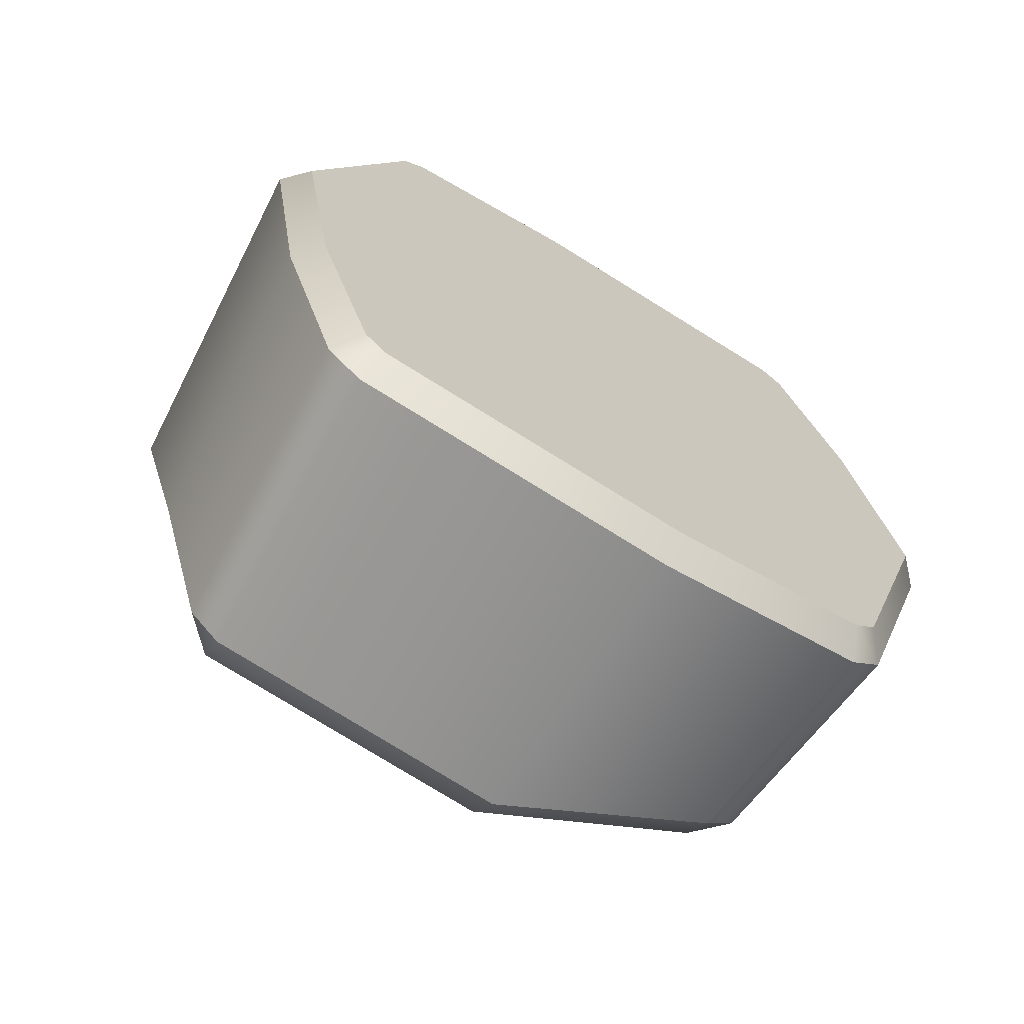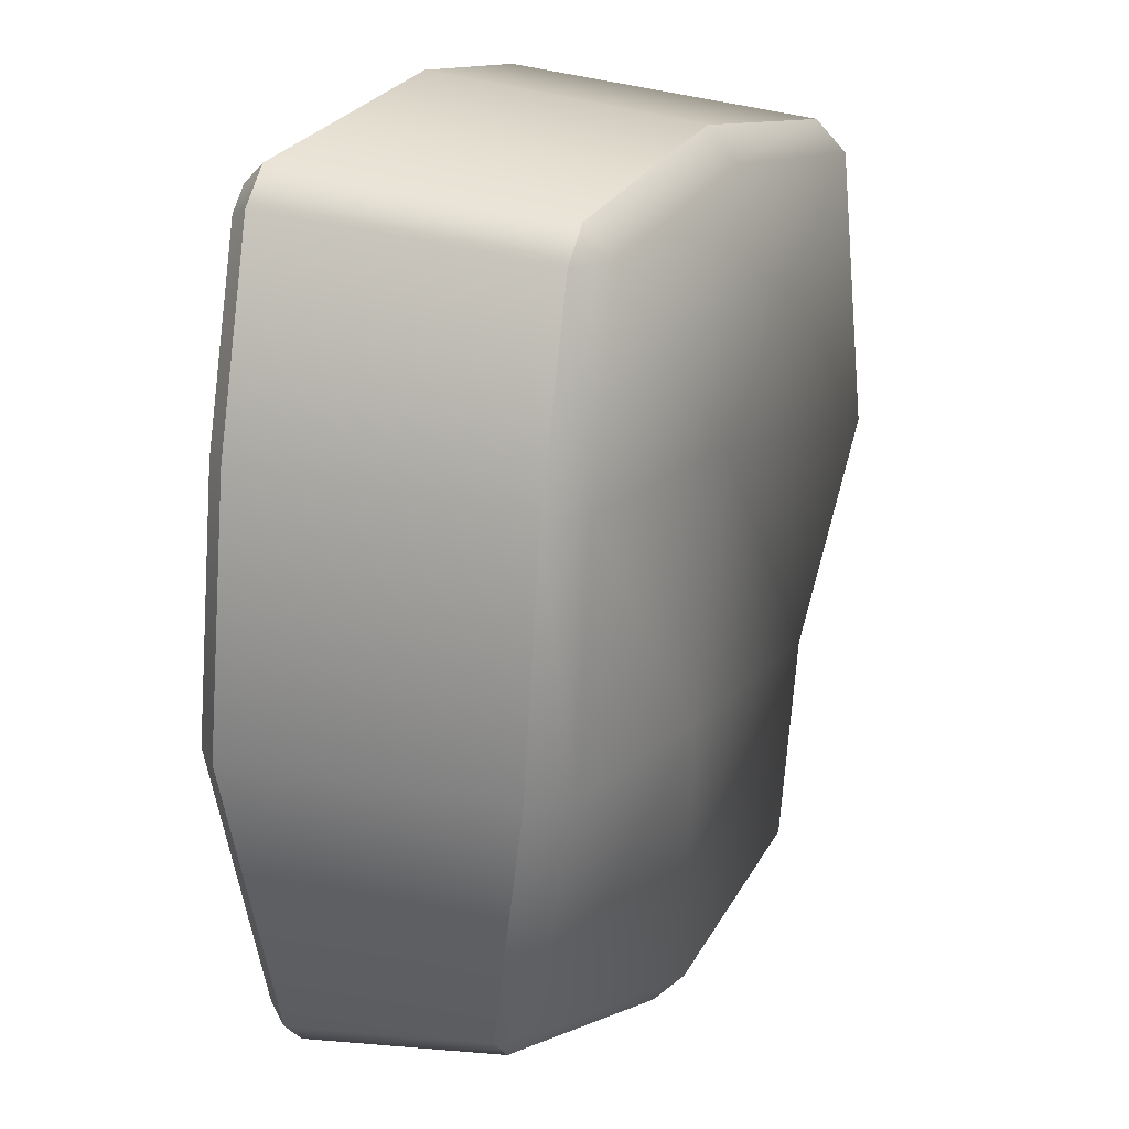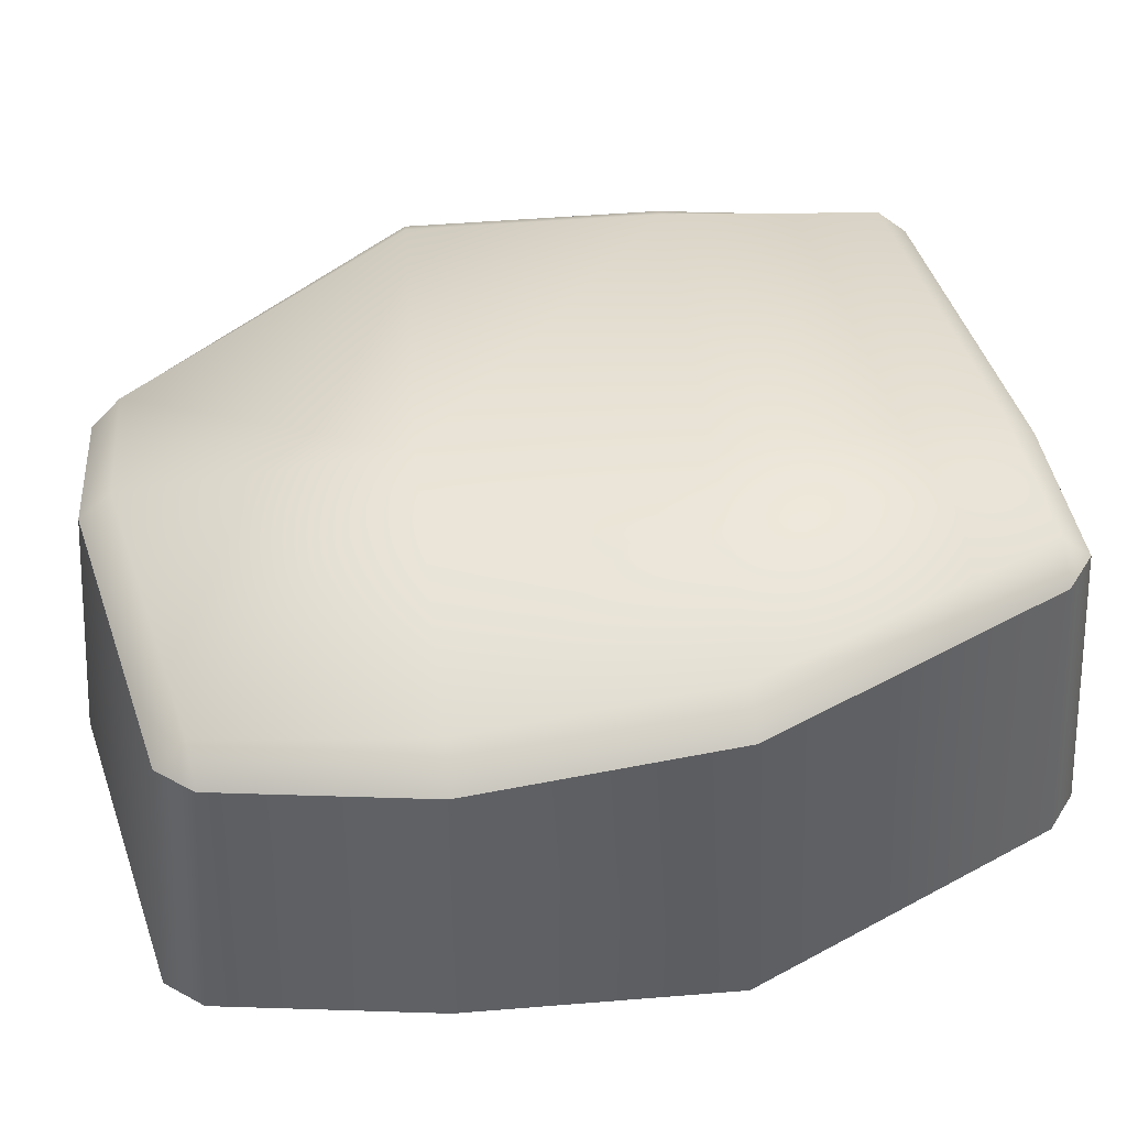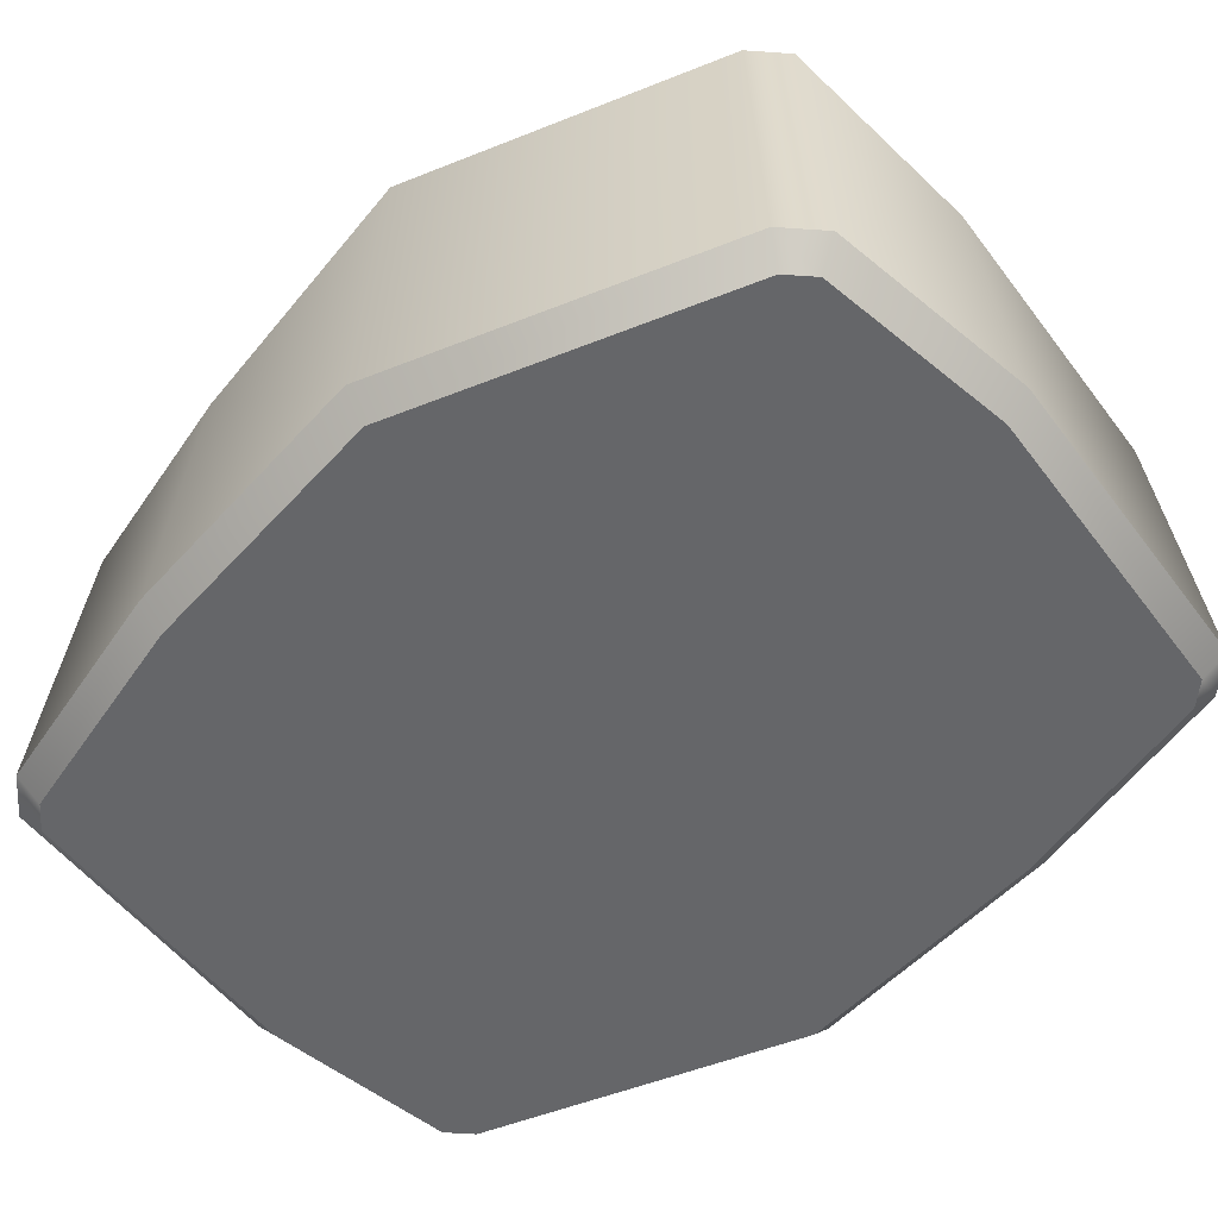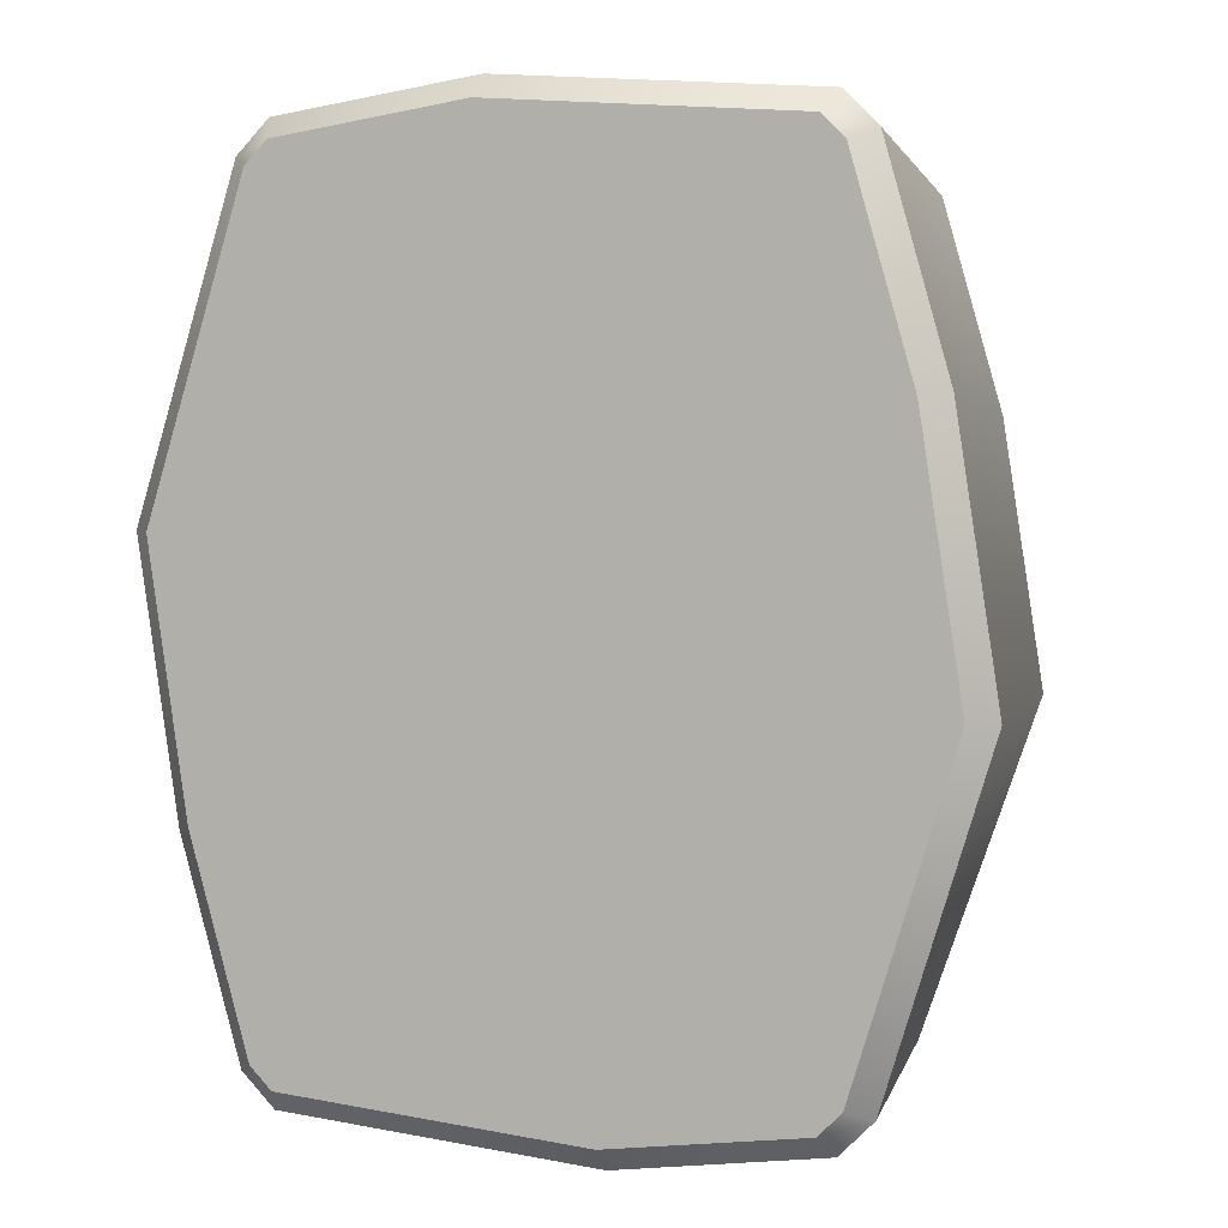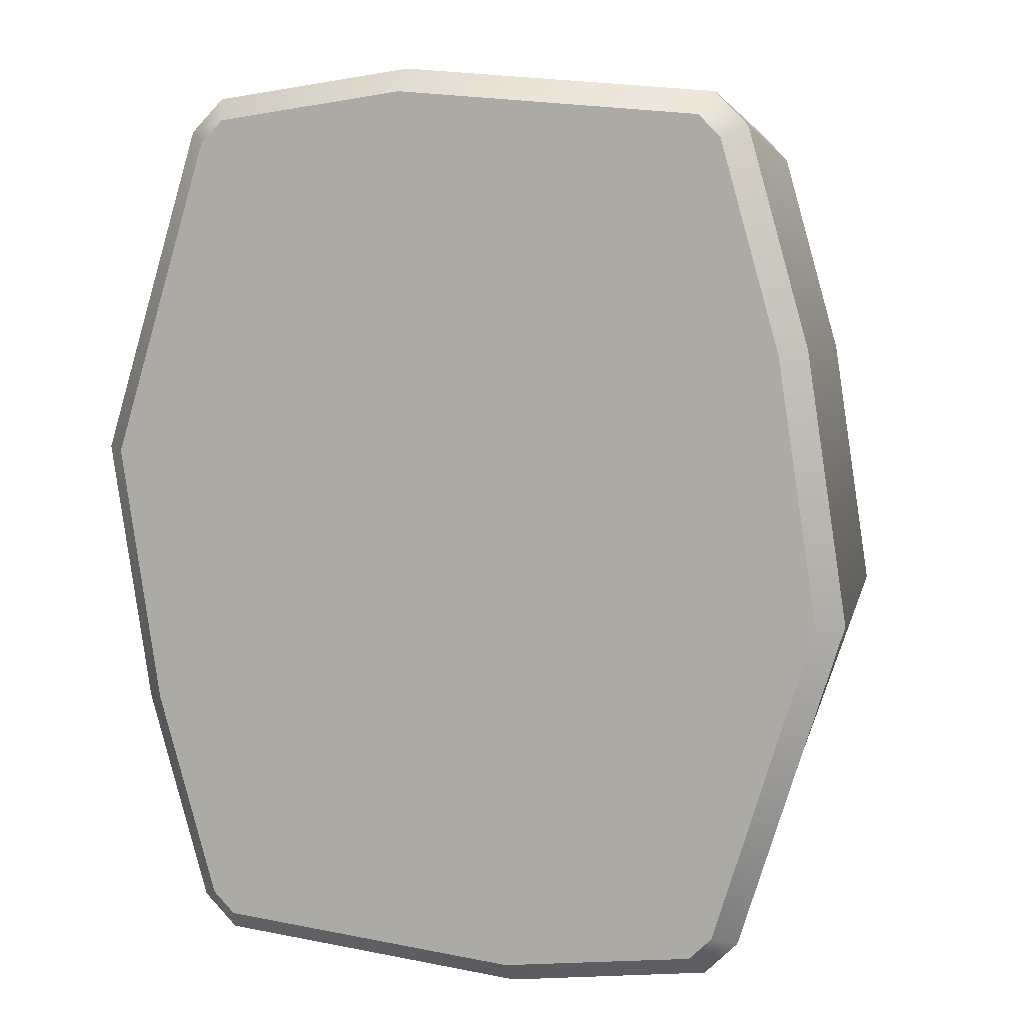
<metadata>
{"format":"obj","ext":"obj","renderer":"f3d","projection":"perspective","resolution":1024,"background":"white","views":[{"elev":-70.2,"azim":-31.2,"up":"+Z"},{"elev":21.4,"azim":113.4,"up":"+Z"},{"elev":48.8,"azim":-103.9,"up":"+Y"},{"elev":-51.9,"azim":-49.3,"up":"+Y"},{"elev":2.5,"azim":20.1,"up":"+Z"},{"elev":7.3,"azim":17.6,"up":"+Z"}]}
</metadata>
<code>
o StoneBlock_4_1
v 0.2057 0.2057 -0.3486
v 0.2057 0.232 -0.3223
v 0.2321 0.2057 -0.3223
v 0.2057 0.2967 0.3223
v 0.2057 0.2703 0.3486
v 0.2321 0.2703 0.3223
v -0.2057 0.2967 -0.3223
v -0.2057 0.2703 -0.3486
v -0.2321 0.2703 -0.3223
v -0.2057 0.3345 0.3223
v -0.2321 0.3082 0.3223
v -0.2057 0.3082 0.3486
v 0.2796 0.2967 -0.06596
v 0.2471 0.2967 0.1465
v 0.2808 0.2703 0.1516
v 0.3132 0.2703 -0.06081
v -0.2796 0.3345 0.06596
v -0.2471 0.2967 -0.1465
v -0.2808 0.2703 -0.1516
v -0.3132 0.3082 0.06081
v -0.04115 0.2967 0.3425
v -0.04451 0.2703 0.3705
v 0.04115 0.2967 -0.3425
v 0.04451 0.2703 -0.3705
v -0.02967 0.2967 0.1109
v 0.02967 0.2967 -0.1109
v 0.2103 0 -0.353
v 0.2191 0.02192 -0.3712
v 0.2294 0 -0.3339
v 0.2471 0.02193 -0.3432
v 0.2292 0 0.3341
v 0.2475 0.02199 0.3438
v 0.2107 0 0.3526
v 0.2194 0.02199 0.3718
v -0.2292 0 -0.3341
v -0.2475 0.022 -0.3438
v -0.2107 0 -0.3526
v -0.2194 0.022 -0.3718
v -0.2103 0 0.353
v -0.2196 0.02201 0.3721
v -0.2294 0 0.3339
v -0.2477 0.02202 0.344
v 0.2795 0 0.1579
v 0.2994 0.02199 0.1617
v 0.3341 0.02199 -0.06486
v 0.3133 0 -0.06353
v -0.2795 0 -0.1579
v -0.2994 0.022 -0.1617
v -0.3343 0.02202 0.0649
v -0.3133 0 0.06353
v 0.04747 0.022 -0.3951
v 0.0472 0 -0.3751
v -0.04747 0.02199 0.3951
v -0.0472 0 0.3751
f 1 2 3
f 4 5 6
f 7 8 9
f 10 11 12
f 52 46 47
f 27 29 52
f 29 46 52
f 43 31 33
f 33 54 43
f 54 39 41
f 41 50 54
f 54 50 43
f 47 35 37
f 37 52 47
f 14 4 6 15
f 14 13 26 25
f 44 15 6 32
f 17 20 11 10
f 21 10 12 22
f 46 45 44 43
f 51 24 1 28
f 37 38 51 52
f 27 28 30 29
f 50 49 48 47
f 26 13 2 23
f 48 19 9 36
f 1 3 30 28
f 22 12 40 53
f 23 24 8 7
f 33 34 53 54
f 5 34 32 6
f 18 7 9 19
f 35 47 48 36
f 5 22 53 34
f 39 40 42 41
f 46 29 30 45
f 13 16 3 2
f 11 20 49 42
f 25 26 18 17
f 16 15 44 45
f 8 24 51 38
f 33 31 32 34
f 10 21 25 17
f 37 35 36 38
f 2 1 24 23
f 50 41 42 49
f 39 54 53 40
f 27 52 51 28
f 26 23 7 18
f 21 22 5 4
f 31 43 44 32
f 49 20 19 48
f 18 19 20 17
f 3 16 45 30
f 4 14 25 21
f 8 38 36 9
f 42 40 12 11
f 46 43 50 47
f 13 14 15 16

</code>
